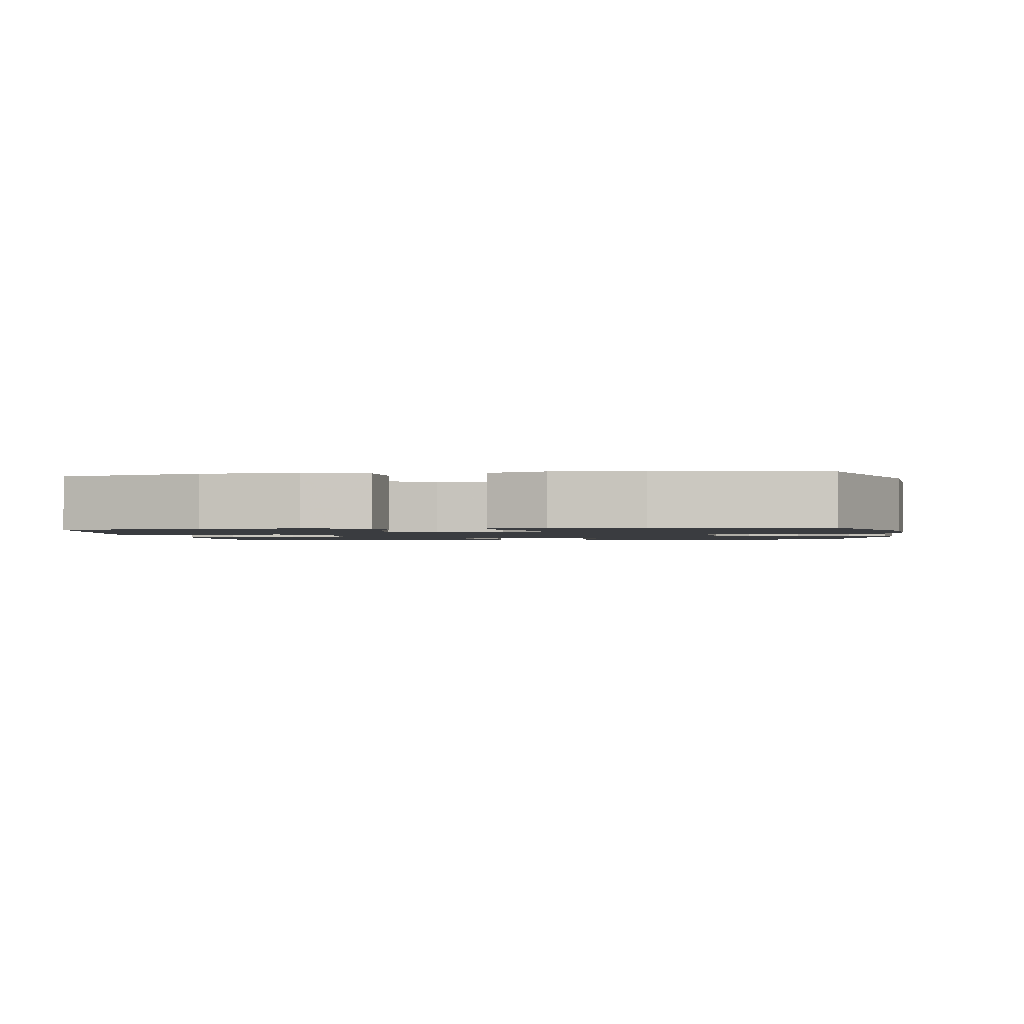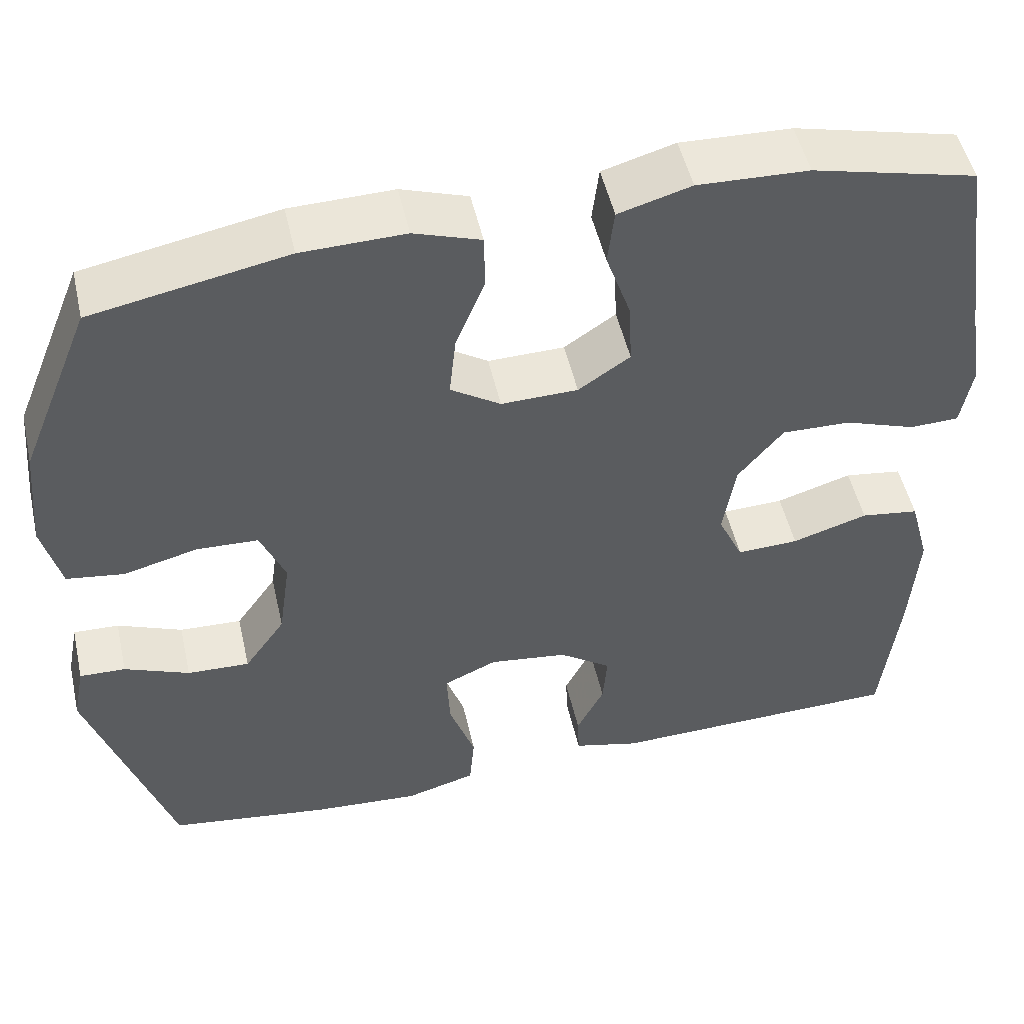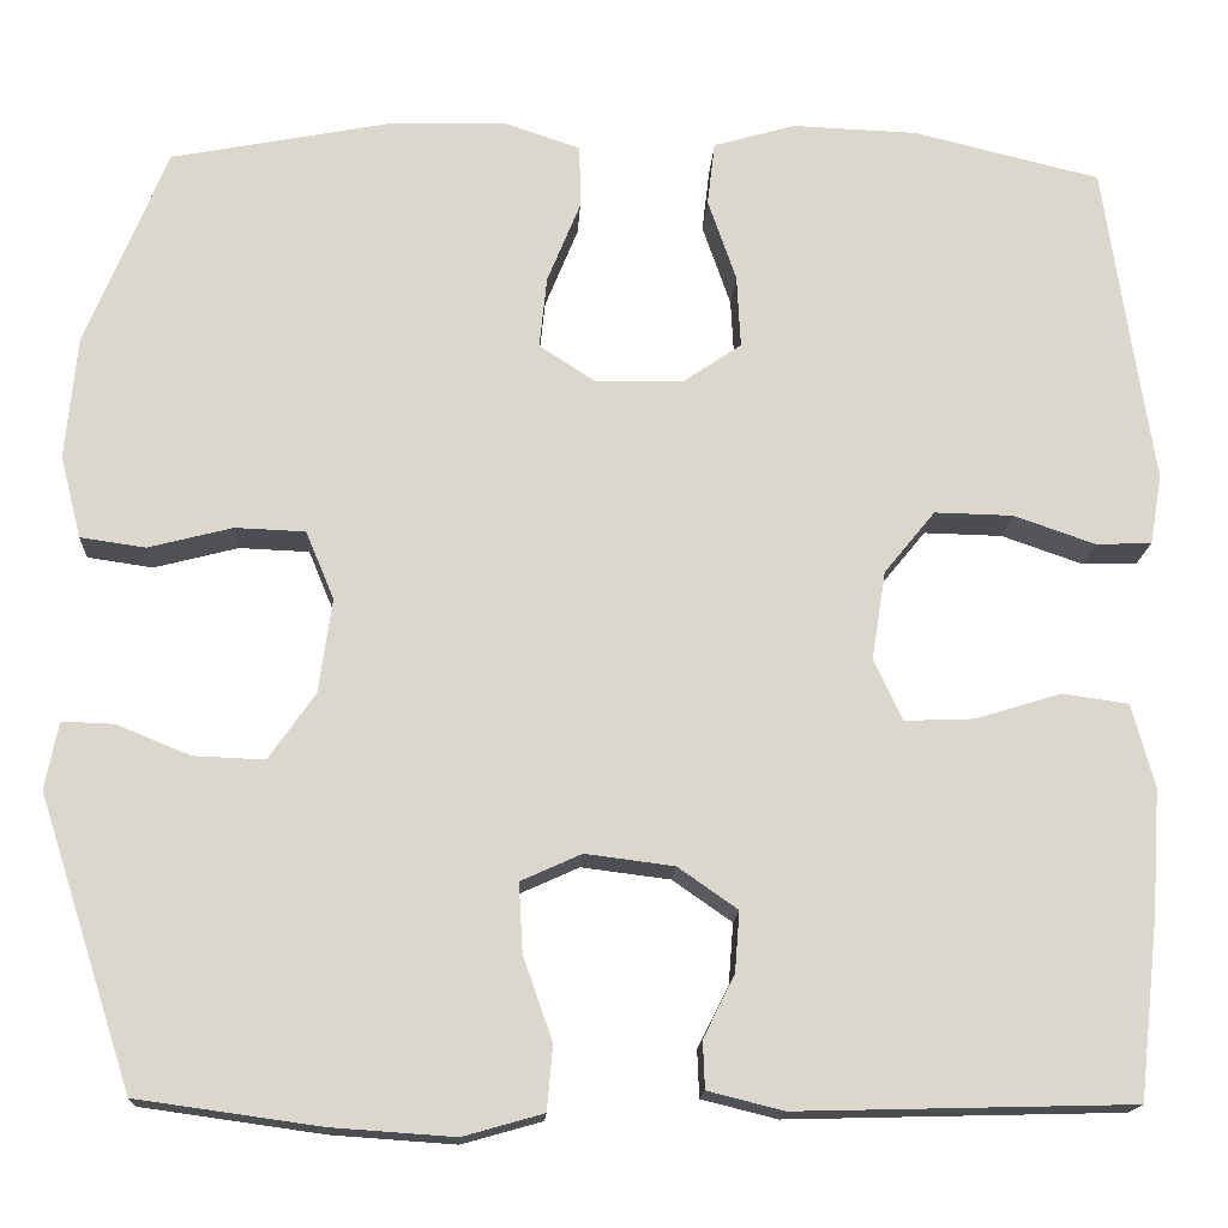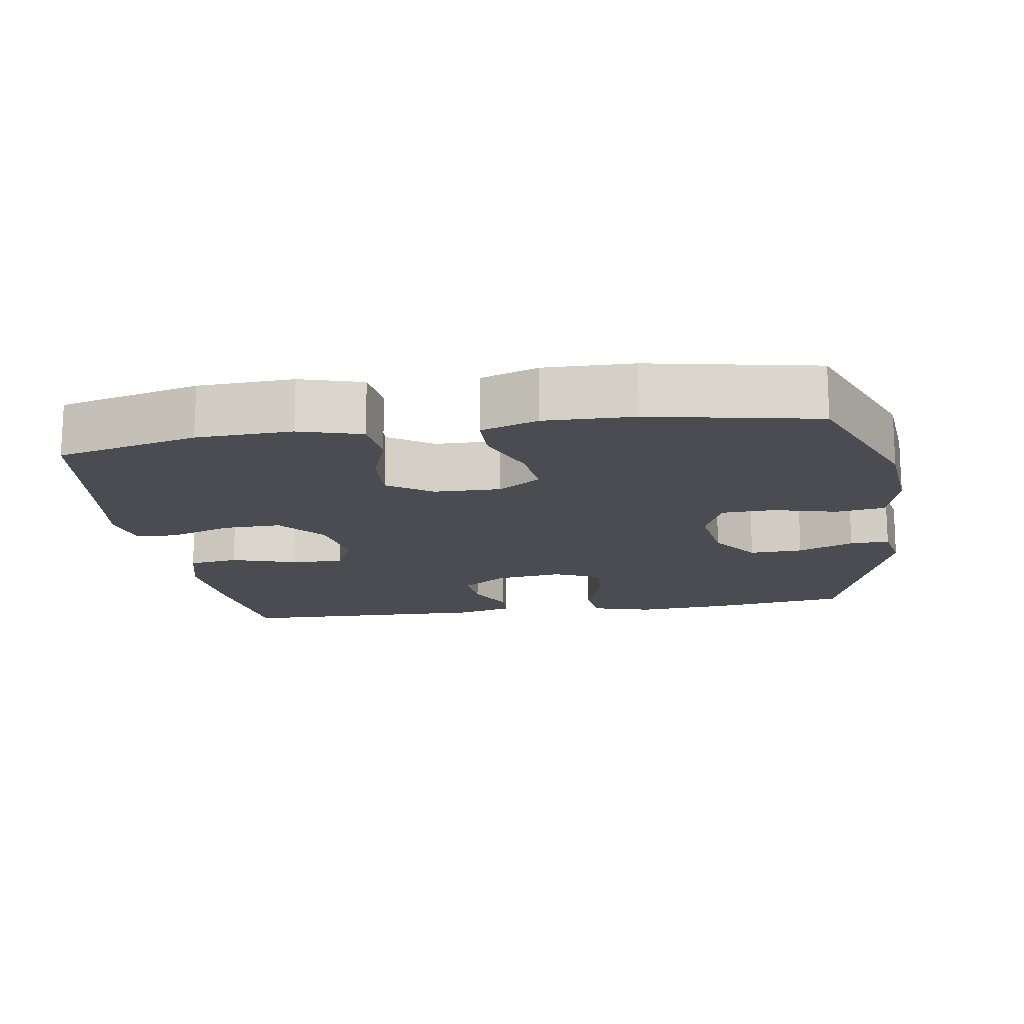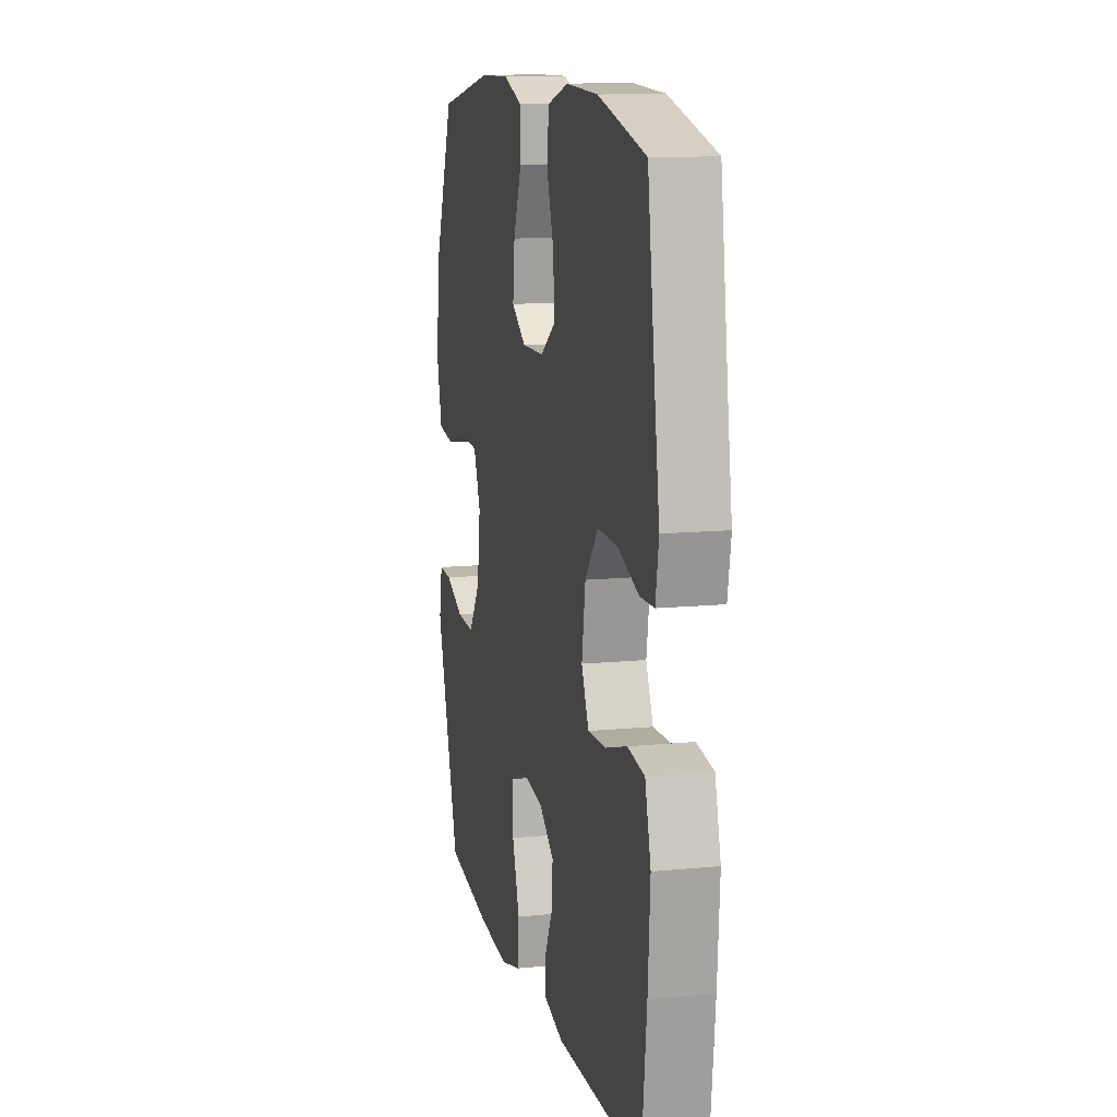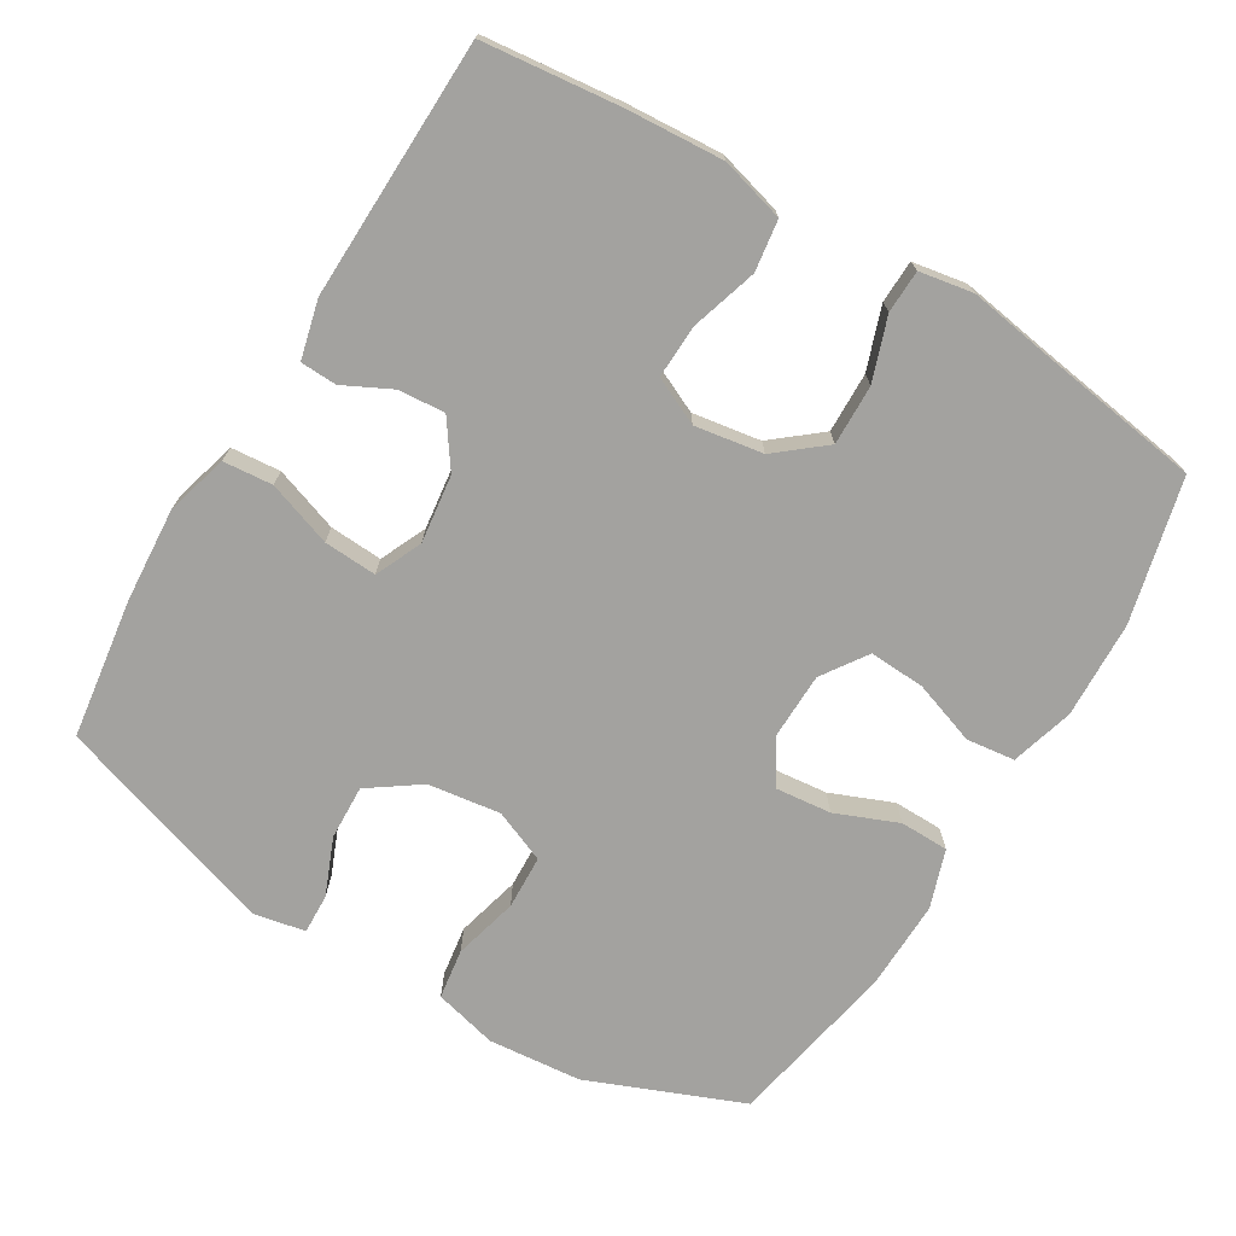
<metadata>
{"format":"obj","ext":"obj","renderer":"f3d","projection":"perspective","resolution":1024,"background":"white","views":[{"elev":-1.6,"azim":7.9,"up":"+Y"},{"elev":50.5,"azim":167.3,"up":"+Z"},{"elev":-16.2,"azim":177.0,"up":"+Z"},{"elev":-15.5,"azim":8.9,"up":"+Y"},{"elev":12.5,"azim":-102.8,"up":"+Z"},{"elev":-72.6,"azim":-121.1,"up":"+Y"}]}
</metadata>
<code>
v 0.5 0.07 -0.5
v 0.307 0.07 -0.527
v 0.177 0.07 -0.536
v 0.092 0.07 -0.512
v 0.086 0.07 -0.444
v 0.117 0.07 -0.355
v 0.121 0.07 -0.282
v 0.057 0.07 -0.253
v -0.037 0.07 -0.265
v -0.1 0.07 -0.309
v -0.095 0.07 -0.373
v -0.062 0.07 -0.439
v -0.064 0.07 -0.489
v -0.144 0.07 -0.509
v -0.5 0.07 -0.5
v -0.521 0.07 -0.312
v -0.53 0.07 -0.178
v -0.506 0.07 -0.09
v -0.436 0.07 -0.08
v -0.345 0.07 -0.108
v -0.271 0.07 -0.111
v -0.241 0.07 -0.046
v -0.256 0.07 0.048
v -0.31 0.07 0.114
v -0.393 0.07 0.112
v -0.479 0.07 0.082
v -0.538 0.07 0.084
v -0.551 0.07 0.158
v -0.533 0.07 0.274
v -0.5 0.07 0.5
v -0.303 0.07 0.548
v -0.17 0.07 0.553
v -0.083 0.07 0.528
v -0.075 0.07 0.461
v -0.105 0.07 0.374
v -0.109 0.07 0.297
v -0.047 0.07 0.255
v 0.045 0.07 0.253
v 0.105 0.07 0.292
v 0.097 0.07 0.368
v 0.062 0.07 0.454
v 0.063 0.07 0.521
v 0.143 0.07 0.548
v 0.267 0.07 0.545
v 0.5 0.07 0.5
v 0.586 0.07 0.288
v 0.598 0.07 0.159
v 0.576 0.07 0.072
v 0.507 0.07 0.062
v 0.418 0.07 0.085
v 0.344 0.07 0.082
v 0.314 0.07 0.01
v 0.328 0.07 -0.09
v 0.377 0.07 -0.16
v 0.452 0.07 -0.157
v 0.53 0.07 -0.125
v 0.585 0.07 -0.123
v 0.599 0.07 -0.194
v 0.5 0 -0.5
v 0.307 0 -0.527
v 0.177 0 -0.536
v 0.092 0 -0.512
v 0.086 0 -0.444
v 0.117 0 -0.355
v 0.121 0 -0.282
v 0.057 0 -0.253
v -0.037 0 -0.265
v -0.1 0 -0.309
v -0.095 0 -0.373
v -0.062 0 -0.439
v -0.064 0 -0.489
v -0.144 0 -0.509
v -0.5 0 -0.5
v -0.521 0 -0.312
v -0.53 0 -0.178
v -0.506 0 -0.09
v -0.436 0 -0.08
v -0.345 0 -0.108
v -0.271 0 -0.111
v -0.241 0 -0.046
v -0.256 0 0.048
v -0.31 0 0.114
v -0.393 0 0.112
v -0.479 0 0.082
v -0.538 0 0.084
v -0.551 0 0.158
v -0.533 0 0.274
v -0.5 0 0.5
v -0.303 0 0.548
v -0.17 0 0.553
v -0.083 0 0.528
v -0.075 0 0.461
v -0.105 0 0.374
v -0.109 0 0.297
v -0.047 0 0.255
v 0.045 0 0.253
v 0.105 0 0.292
v 0.097 0 0.368
v 0.062 0 0.454
v 0.063 0 0.521
v 0.143 0 0.548
v 0.267 0 0.545
v 0.5 0 0.5
v 0.586 0 0.288
v 0.598 0 0.159
v 0.576 0 0.072
v 0.507 0 0.062
v 0.418 0 0.085
v 0.344 0 0.082
v 0.314 0 0.01
v 0.328 0 -0.09
v 0.377 0 -0.16
v 0.452 0 -0.157
v 0.53 0 -0.125
v 0.585 0 -0.123
v 0.599 0 -0.194
f 55 56 57 58
f 54 55 58 1
f 53 54 1 2
f 52 53 2 3
f 47 48 49 50
f 47 50 51
f 46 47 51
f 45 46 51
f 44 45 51 52
f 40 41 42 43
f 39 40 43 44
f 32 33 34 35
f 32 35 36
f 29 30 31 32
f 29 32 36
f 28 29 36 37
f 25 26 27 28
f 24 25 28 37
f 17 18 19 20
f 17 20 21
f 16 17 21
f 15 16 21
f 14 15 21
f 11 12 13 14
f 10 11 14 21
f 9 10 21 22
f 3 4 5 6
f 3 6 7
f 39 44 52 3
f 23 24 37 38
f 8 9 22 23
f 7 8 23 38
f 3 7 38 39
f 116 115 114 113
f 59 116 113 112
f 60 59 112 111
f 61 60 111 110
f 108 107 106 105
f 109 108 105
f 109 105 104
f 109 104 103
f 110 109 103 102
f 101 100 99 98
f 102 101 98 97
f 93 92 91 90
f 94 93 90
f 90 89 88 87
f 94 90 87
f 95 94 87 86
f 86 85 84 83
f 95 86 83 82
f 78 77 76 75
f 79 78 75
f 79 75 74
f 79 74 73
f 79 73 72
f 72 71 70 69
f 79 72 69 68
f 80 79 68 67
f 64 63 62 61
f 65 64 61
f 61 110 102 97
f 96 95 82 81
f 81 80 67 66
f 96 81 66 65
f 97 96 65 61
f 1 59 60 2
f 2 60 61 3
f 3 61 62 4
f 4 62 63 5
f 5 63 64 6
f 6 64 65 7
f 7 65 66 8
f 8 66 67 9
f 9 67 68 10
f 10 68 69 11
f 11 69 70 12
f 12 70 71 13
f 13 71 72 14
f 14 72 73 15
f 15 73 74 16
f 16 74 75 17
f 17 75 76 18
f 18 76 77 19
f 19 77 78 20
f 20 78 79 21
f 21 79 80 22
f 22 80 81 23
f 23 81 82 24
f 24 82 83 25
f 25 83 84 26
f 26 84 85 27
f 27 85 86 28
f 28 86 87 29
f 29 87 88 30
f 30 88 89 31
f 31 89 90 32
f 32 90 91 33
f 33 91 92 34
f 34 92 93 35
f 35 93 94 36
f 36 94 95 37
f 37 95 96 38
f 38 96 97 39
f 39 97 98 40
f 40 98 99 41
f 41 99 100 42
f 42 100 101 43
f 43 101 102 44
f 44 102 103 45
f 45 103 104 46
f 46 104 105 47
f 47 105 106 48
f 48 106 107 49
f 49 107 108 50
f 50 108 109 51
f 51 109 110 52
f 52 110 111 53
f 53 111 112 54
f 54 112 113 55
f 55 113 114 56
f 56 114 115 57
f 57 115 116 58
f 58 116 59 1

</code>
